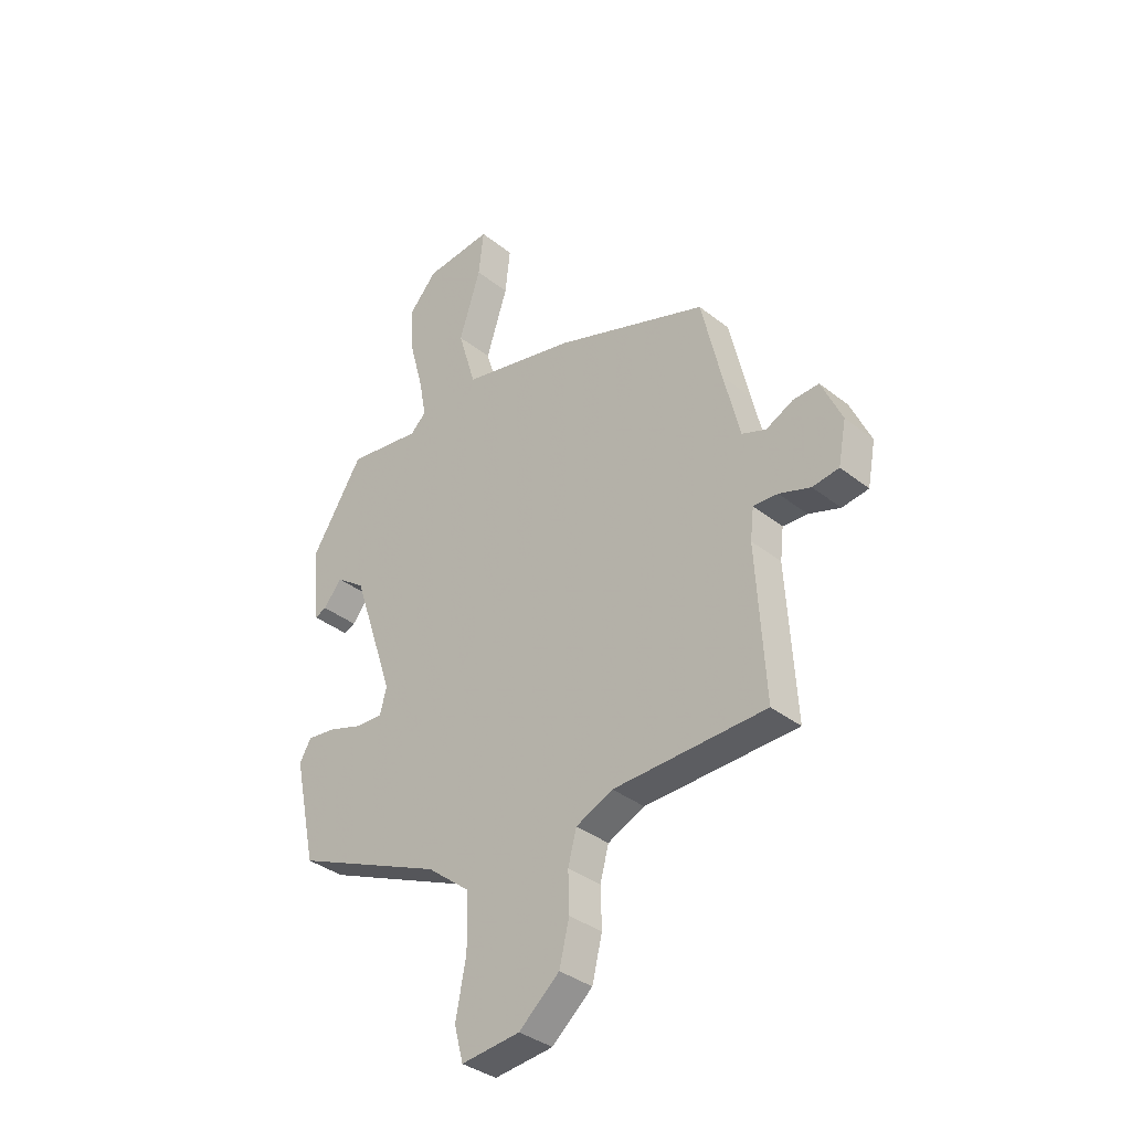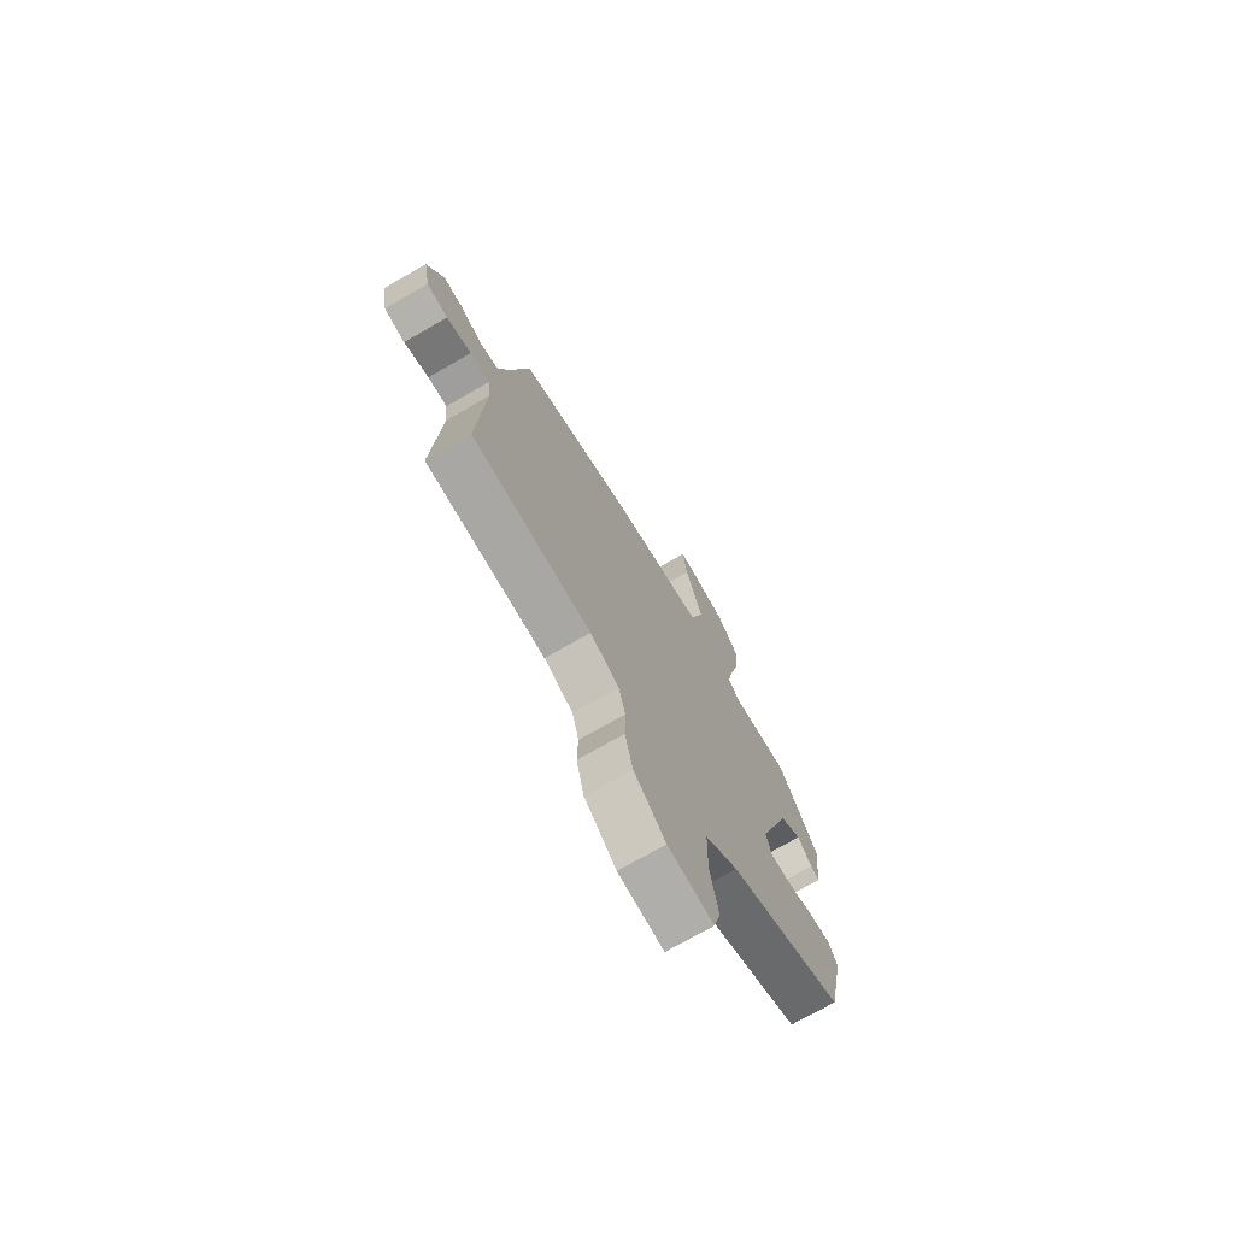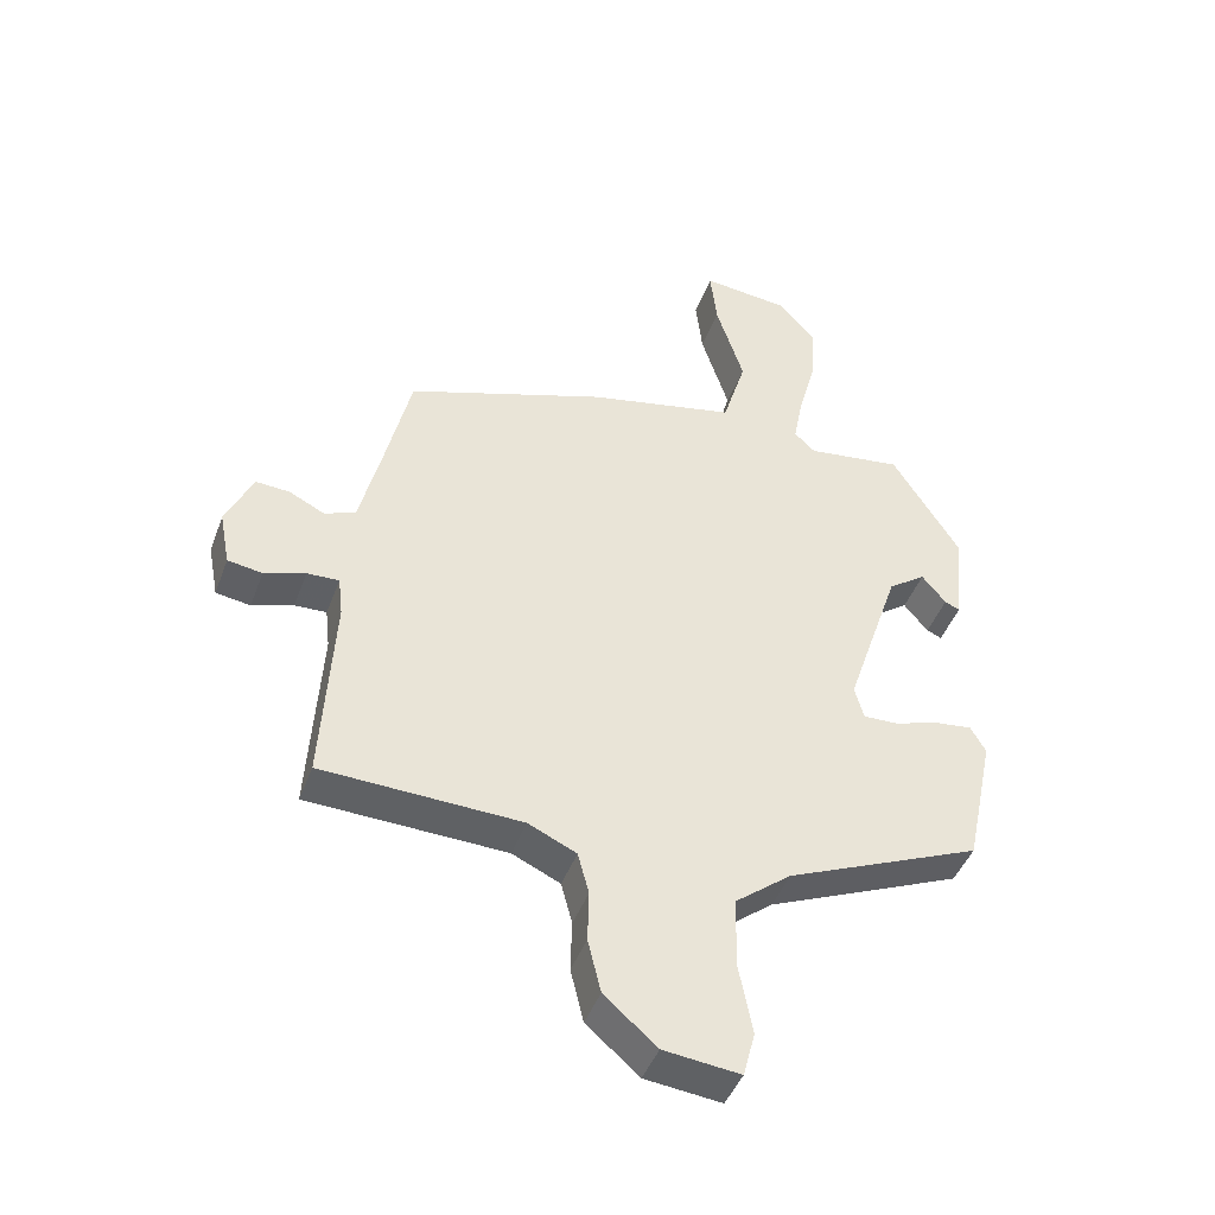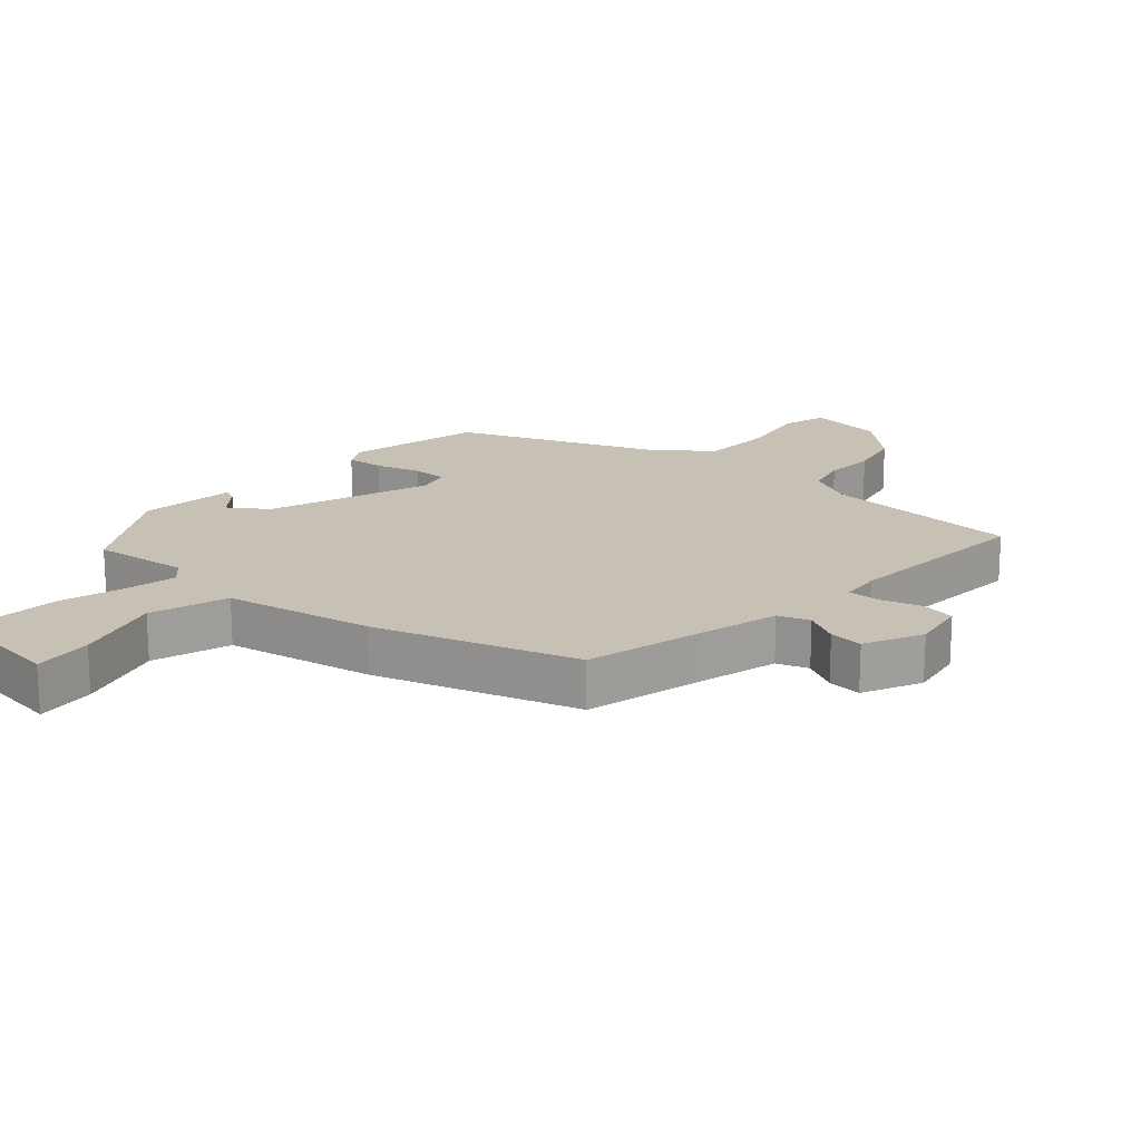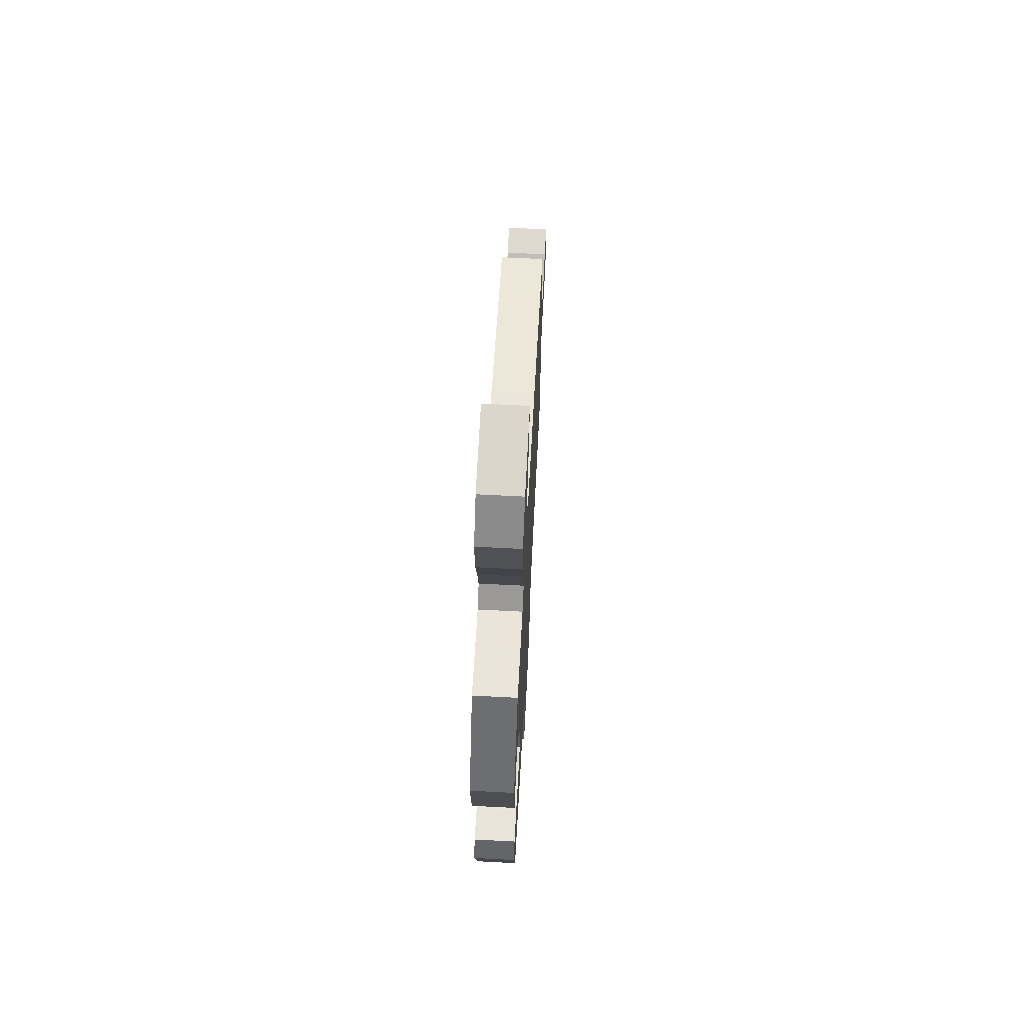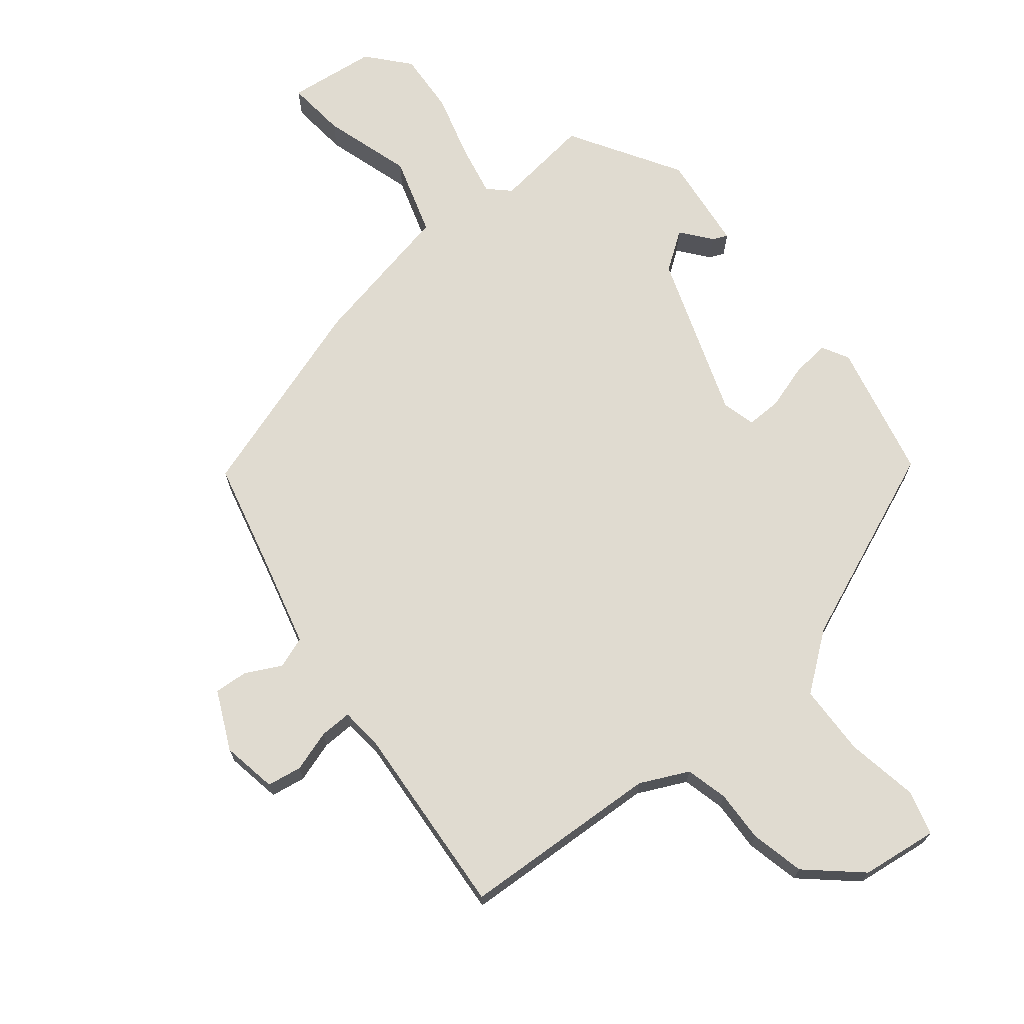
<metadata>
{"format":"obj","ext":"obj","renderer":"f3d","projection":"perspective","resolution":1024,"background":"white","views":[{"elev":-35.5,"azim":43.8,"up":"+Z"},{"elev":-72.8,"azim":120.0,"up":"+Z"},{"elev":-44.5,"azim":160.3,"up":"+Z"},{"elev":18.5,"azim":42.7,"up":"+Y"},{"elev":67.5,"azim":-87.0,"up":"+Z"},{"elev":70.1,"azim":141.9,"up":"+Y"}]}
</metadata>
<code>
v -0.394 0.07 0.496
v -0.247 0.07 0.476
v -0.215 0.07 0.506
v -0.23 0.07 0.585
v -0.257 0.07 0.685
v -0.262 0.07 0.78
v -0.207 0.07 0.842
v -0.072 0.07 0.856
v -0.082 0.07 0.766
v -0.125 0.07 0.632
v -0.089 0.07 0.512
v 0.138 0.07 0.463
v 0.444 0.07 0.358
v 0.484 0.07 0.187
v 0.517 0.07 0.053
v 0.565 0.07 0.035
v 0.619 0.07 0.062
v 0.671 0.07 0.065
v 0.712 0.07 -0.025
v 0.696 0.07 -0.109
v 0.643 0.07 -0.117
v 0.58 0.07 -0.096
v 0.531 0.07 -0.094
v 0.524 0.07 -0.156
v 0.542 0.07 -0.455
v 0.237 0.07 -0.466
v 0.163 0.07 -0.5
v 0.146 0.07 -0.564
v 0.148 0.07 -0.643
v 0.128 0.07 -0.725
v 0.047 0.07 -0.795
v -0.07 0.07 -0.808
v -0.088 0.07 -0.739
v -0.067 0.07 -0.63
v -0.069 0.07 -0.521
v -0.155 0.07 -0.453
v -0.454 0.07 -0.325
v -0.498 0.07 -0.117
v -0.475 0.07 -0.076
v -0.417 0.07 -0.083
v -0.349 0.07 -0.105
v -0.295 0.07 -0.107
v -0.281 0.07 -0.056
v -0.365 0.07 0.195
v -0.423 0.07 0.237
v -0.46 0.07 0.192
v -0.483 0.07 0.182
v -0.498 0.07 0.33
v -0.394 0 0.496
v -0.247 0 0.476
v -0.215 0 0.506
v -0.23 0 0.585
v -0.257 0 0.685
v -0.262 0 0.78
v -0.207 0 0.842
v -0.072 0 0.856
v -0.082 0 0.766
v -0.125 0 0.632
v -0.089 0 0.512
v 0.138 0 0.463
v 0.444 0 0.358
v 0.484 0 0.187
v 0.517 0 0.053
v 0.565 0 0.035
v 0.619 0 0.062
v 0.671 0 0.065
v 0.712 0 -0.025
v 0.696 0 -0.109
v 0.643 0 -0.117
v 0.58 0 -0.096
v 0.531 0 -0.094
v 0.524 0 -0.156
v 0.542 0 -0.455
v 0.237 0 -0.466
v 0.163 0 -0.5
v 0.146 0 -0.564
v 0.148 0 -0.643
v 0.128 0 -0.725
v 0.047 0 -0.795
v -0.07 0 -0.808
v -0.088 0 -0.739
v -0.067 0 -0.63
v -0.069 0 -0.521
v -0.155 0 -0.453
v -0.454 0 -0.325
v -0.498 0 -0.117
v -0.475 0 -0.076
v -0.417 0 -0.083
v -0.349 0 -0.105
v -0.295 0 -0.107
v -0.281 0 -0.056
v -0.365 0 0.195
v -0.423 0 0.237
v -0.46 0 0.192
v -0.483 0 0.182
v -0.498 0 0.33
f 45 46 47 48
f 44 45 48 1
f 43 44 1 2
f 38 39 40 41
f 36 37 38 41
f 35 36 41 42
f 31 32 33 34
f 31 34 35
f 28 29 30 31
f 27 28 31 35
f 26 27 35 42
f 24 25 26 42
f 19 20 21 22
f 19 22 23
f 16 17 18 19
f 15 16 19 23
f 14 15 23 24
f 11 12 13 14
f 7 8 9 10
f 7 10 11
f 4 5 6 7
f 3 4 7 11
f 43 2 3 11
f 24 42 43
f 11 14 24 43
f 96 95 94 93
f 49 96 93 92
f 50 49 92 91
f 89 88 87 86
f 89 86 85 84
f 90 89 84 83
f 82 81 80 79
f 83 82 79
f 79 78 77 76
f 83 79 76 75
f 90 83 75 74
f 90 74 73 72
f 70 69 68 67
f 71 70 67
f 67 66 65 64
f 71 67 64 63
f 72 71 63 62
f 62 61 60 59
f 58 57 56 55
f 59 58 55
f 55 54 53 52
f 59 55 52 51
f 59 51 50 91
f 91 90 72
f 91 72 62 59
f 1 49 50 2
f 2 50 51 3
f 3 51 52 4
f 4 52 53 5
f 5 53 54 6
f 6 54 55 7
f 7 55 56 8
f 8 56 57 9
f 9 57 58 10
f 10 58 59 11
f 11 59 60 12
f 12 60 61 13
f 13 61 62 14
f 14 62 63 15
f 15 63 64 16
f 16 64 65 17
f 17 65 66 18
f 18 66 67 19
f 19 67 68 20
f 20 68 69 21
f 21 69 70 22
f 22 70 71 23
f 23 71 72 24
f 24 72 73 25
f 25 73 74 26
f 26 74 75 27
f 27 75 76 28
f 28 76 77 29
f 29 77 78 30
f 30 78 79 31
f 31 79 80 32
f 32 80 81 33
f 33 81 82 34
f 34 82 83 35
f 35 83 84 36
f 36 84 85 37
f 37 85 86 38
f 38 86 87 39
f 39 87 88 40
f 40 88 89 41
f 41 89 90 42
f 42 90 91 43
f 43 91 92 44
f 44 92 93 45
f 45 93 94 46
f 46 94 95 47
f 47 95 96 48
f 48 96 49 1

</code>
